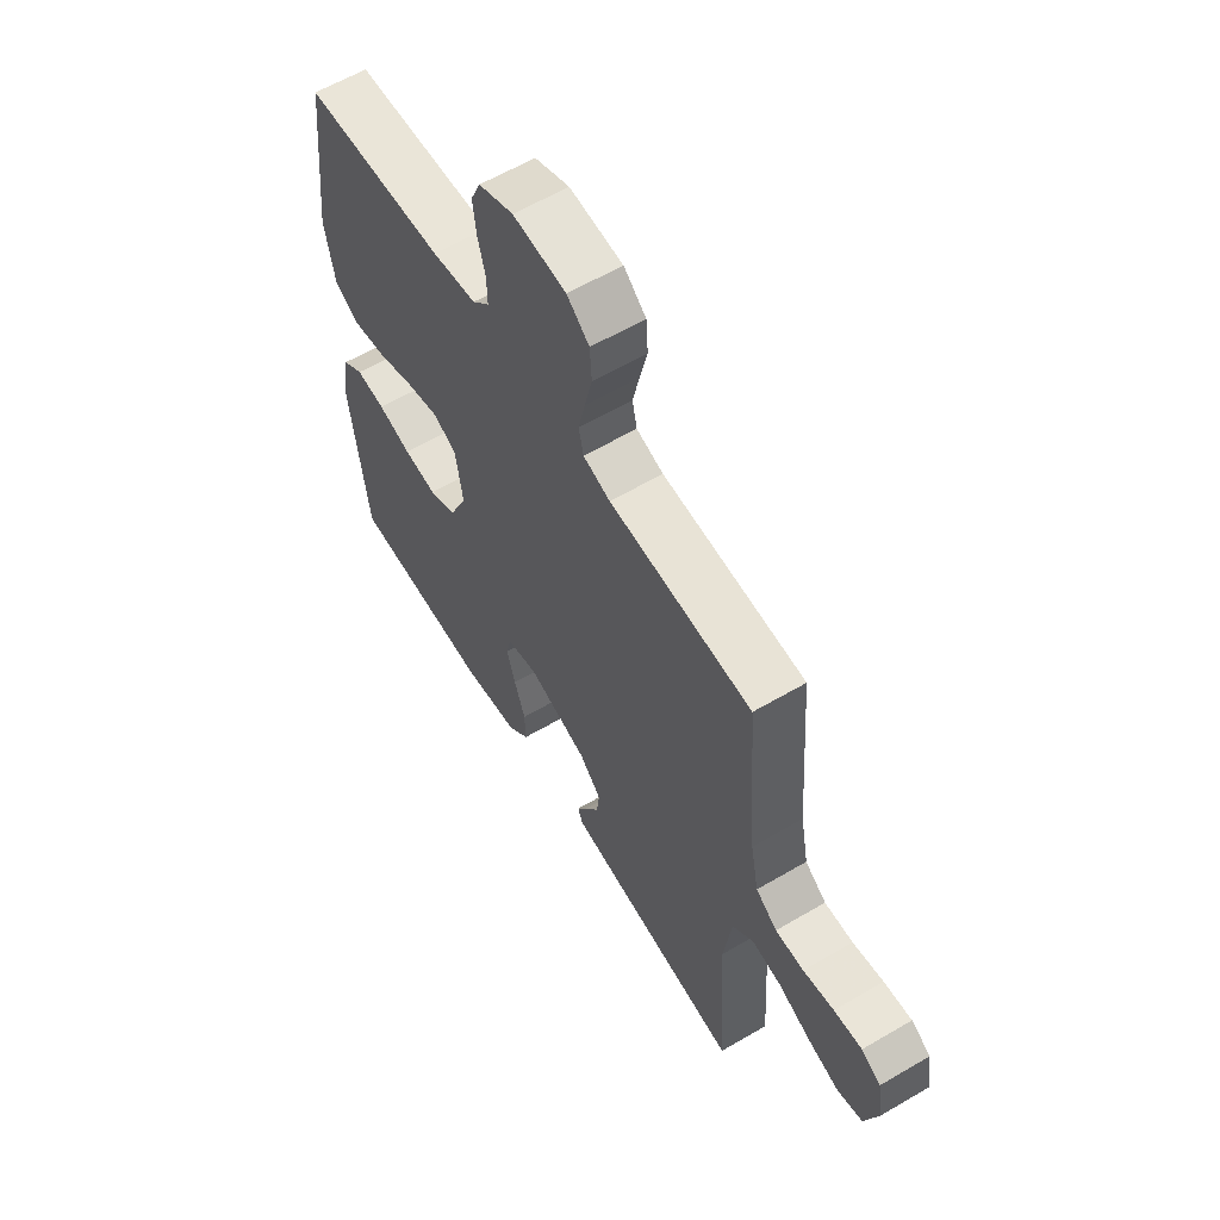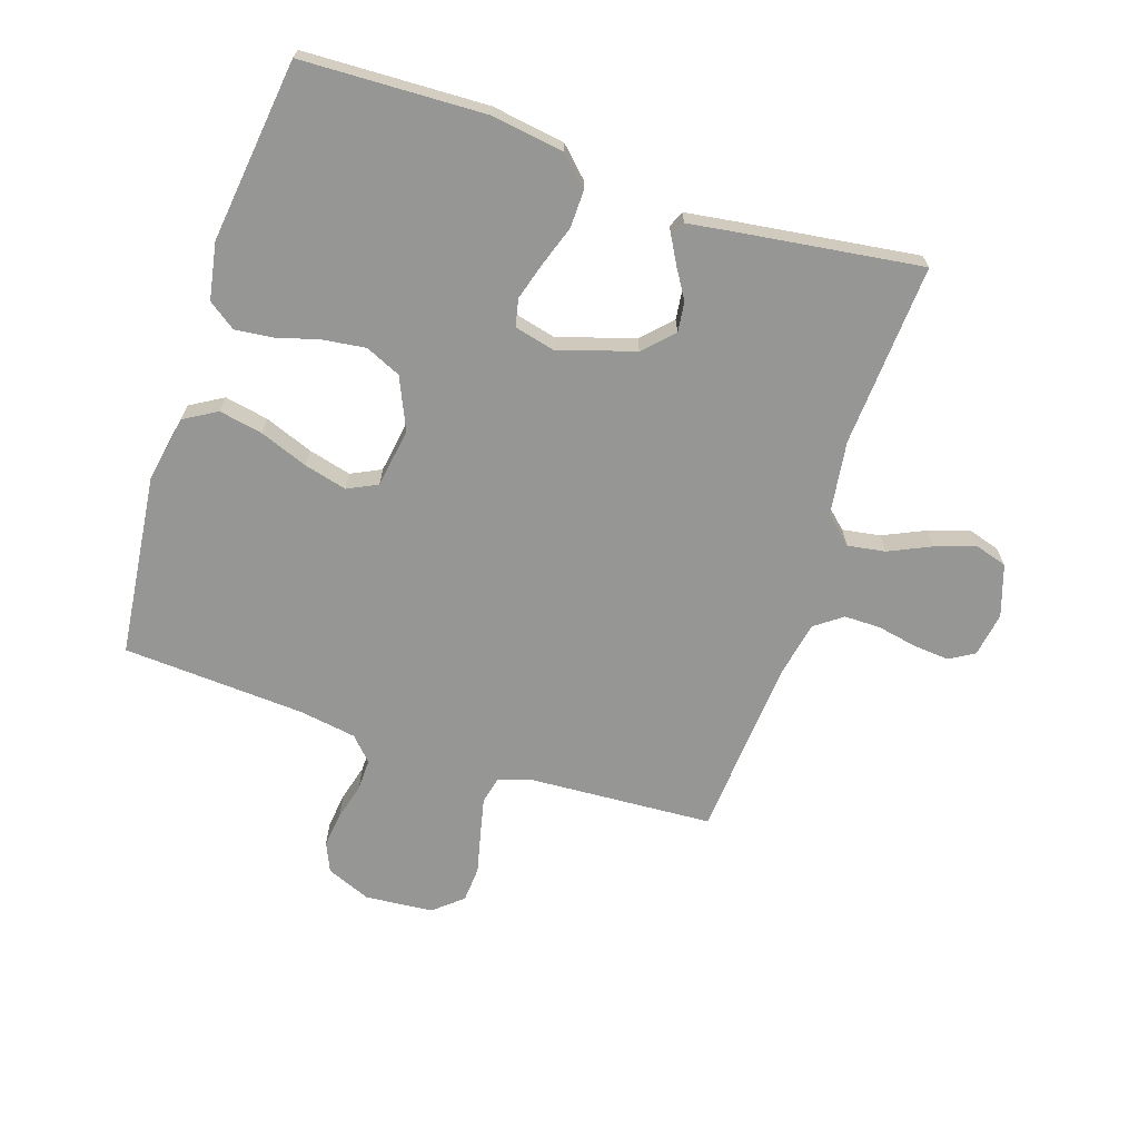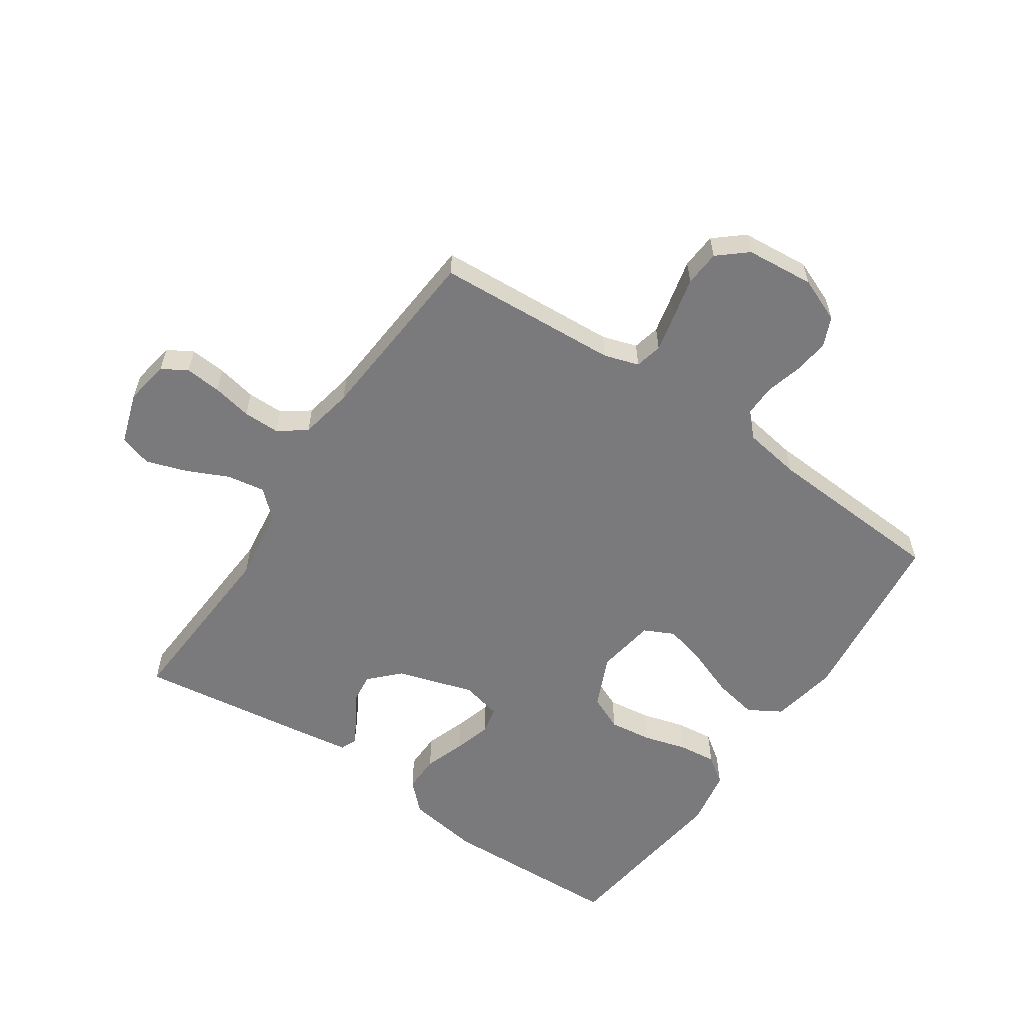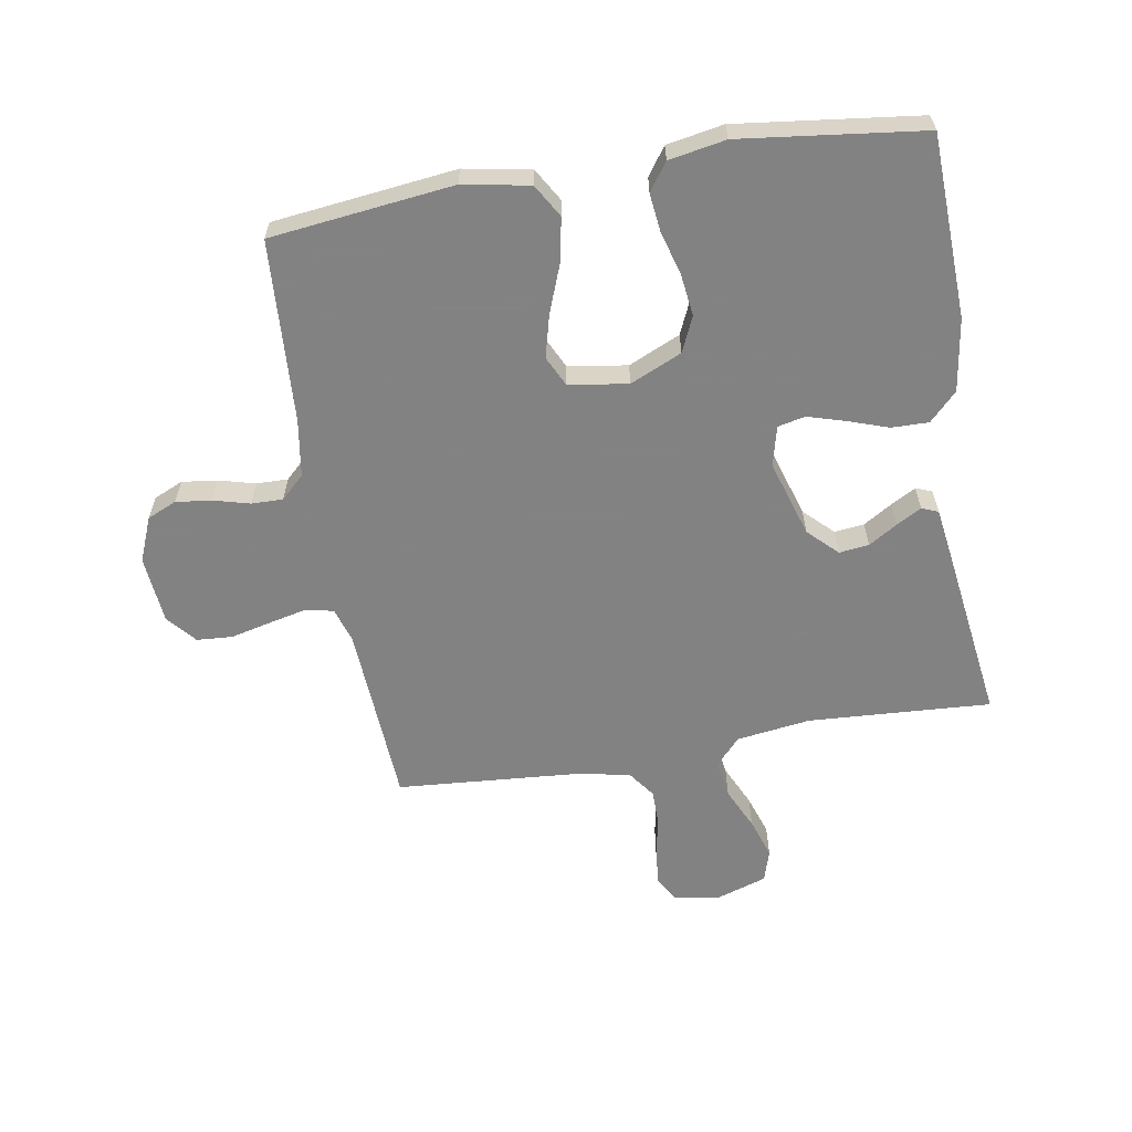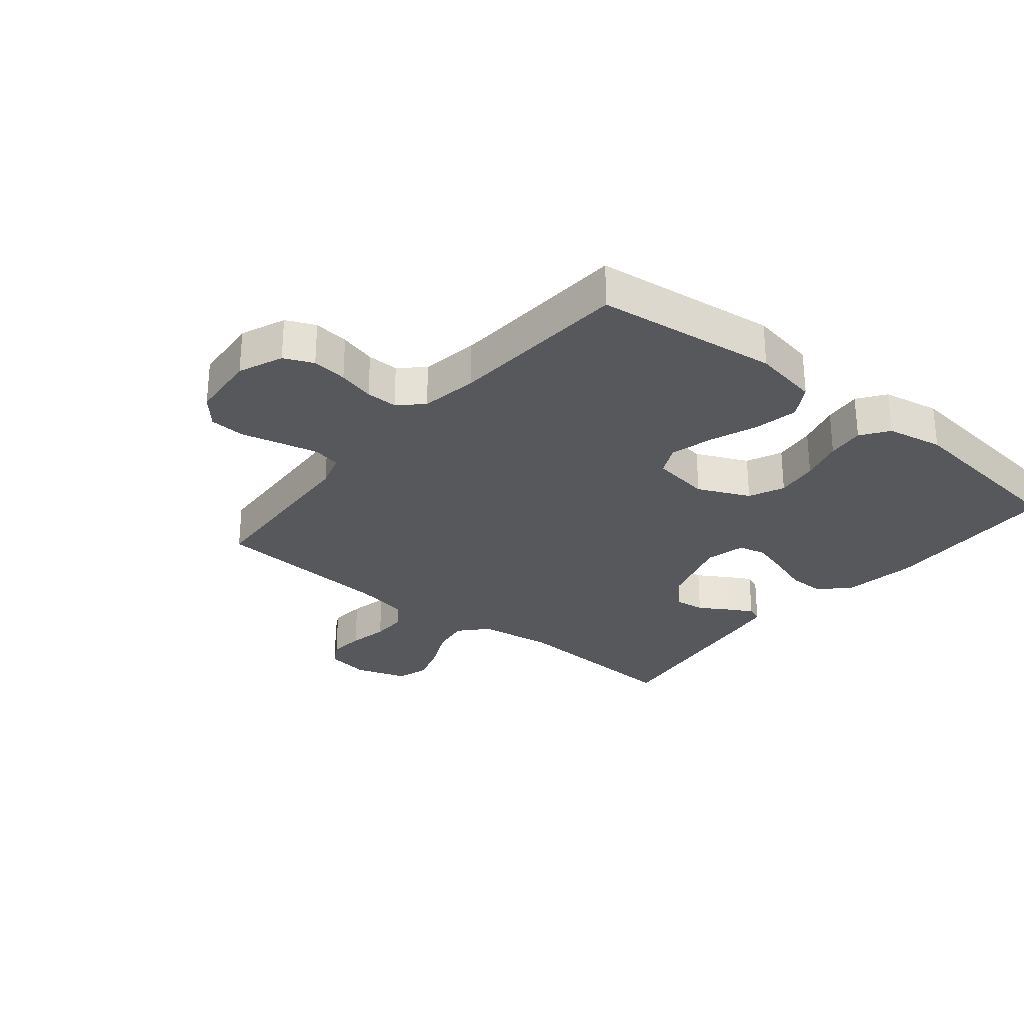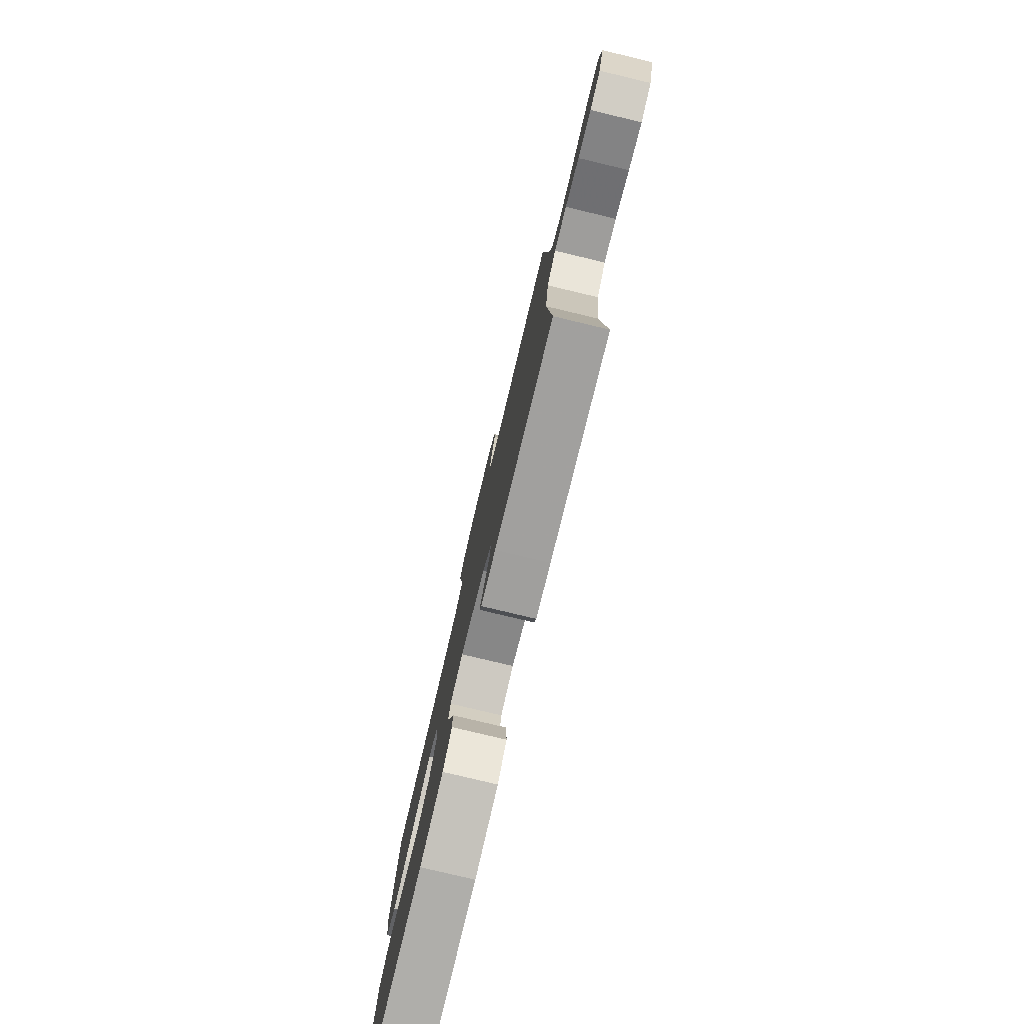
<metadata>
{"format":"obj","ext":"obj","renderer":"f3d","projection":"perspective","resolution":1024,"background":"white","views":[{"elev":60.3,"azim":-121.0,"up":"+Z"},{"elev":-67.7,"azim":161.7,"up":"+Y"},{"elev":-58.2,"azim":-34.2,"up":"+Y"},{"elev":-60.9,"azim":99.6,"up":"+Y"},{"elev":-28.1,"azim":50.7,"up":"+Y"},{"elev":-79.7,"azim":-103.4,"up":"+Z"}]}
</metadata>
<code>
v 0.5 0.07 0.5
v 0.535 0.07 0.2
v 0.515 0.07 0.091
v 0.461 0.07 0.059
v 0.389 0.07 0.073
v 0.31 0.07 0.103
v 0.24 0.07 0.121
v 0.191 0.07 0.097
v 0.176 0.07 0
v 0.214 0.07 -0.085
v 0.272 0.07 -0.111
v 0.342 0.07 -0.102
v 0.413 0.07 -0.082
v 0.475 0.07 -0.075
v 0.52 0.07 -0.107
v 0.537 0.07 -0.2
v 0.5 0.07 -0.5
v 0.2 0.07 -0.511
v 0.08 0.07 -0.493
v 0.034 0.07 -0.448
v 0.035 0.07 -0.387
v 0.058 0.07 -0.32
v 0.076 0.07 -0.259
v 0.066 0.07 -0.214
v 0 0.07 -0.198
v -0.126 0.07 -0.237
v -0.172 0.07 -0.284
v -0.166 0.07 -0.333
v -0.137 0.07 -0.38
v -0.114 0.07 -0.421
v -0.125 0.07 -0.448
v -0.2 0.07 -0.459
v -0.5 0.07 -0.5
v -0.482 0.07 -0.2
v -0.499 0.07 -0.078
v -0.544 0.07 -0.037
v -0.606 0.07 -0.047
v -0.675 0.07 -0.079
v -0.741 0.07 -0.101
v -0.794 0.07 -0.085
v -0.822 0.07 0
v -0.81 0.07 0.073
v -0.769 0.07 0.097
v -0.71 0.07 0.092
v -0.645 0.07 0.079
v -0.585 0.07 0.079
v -0.54 0.07 0.112
v -0.523 0.07 0.2
v -0.5 0.07 0.5
v -0.2 0.07 0.518
v -0.143 0.07 0.536
v -0.133 0.07 0.581
v -0.147 0.07 0.643
v -0.163 0.07 0.71
v -0.159 0.07 0.769
v -0.112 0.07 0.809
v 0 0.07 0.819
v 0.073 0.07 0.789
v 0.094 0.07 0.741
v 0.087 0.07 0.683
v 0.071 0.07 0.623
v 0.07 0.07 0.571
v 0.106 0.07 0.533
v 0.2 0.07 0.518
v 0.5 0 0.5
v 0.535 0 0.2
v 0.515 0 0.091
v 0.461 0 0.059
v 0.389 0 0.073
v 0.31 0 0.103
v 0.24 0 0.121
v 0.191 0 0.097
v 0.176 0 0
v 0.214 0 -0.085
v 0.272 0 -0.111
v 0.342 0 -0.102
v 0.413 0 -0.082
v 0.475 0 -0.075
v 0.52 0 -0.107
v 0.537 0 -0.2
v 0.5 0 -0.5
v 0.2 0 -0.511
v 0.08 0 -0.493
v 0.034 0 -0.448
v 0.035 0 -0.387
v 0.058 0 -0.32
v 0.076 0 -0.259
v 0.066 0 -0.214
v 0 0 -0.198
v -0.126 0 -0.237
v -0.172 0 -0.284
v -0.166 0 -0.333
v -0.137 0 -0.38
v -0.114 0 -0.421
v -0.125 0 -0.448
v -0.2 0 -0.459
v -0.5 0 -0.5
v -0.482 0 -0.2
v -0.499 0 -0.078
v -0.544 0 -0.037
v -0.606 0 -0.047
v -0.675 0 -0.079
v -0.741 0 -0.101
v -0.794 0 -0.085
v -0.822 0 0
v -0.81 0 0.073
v -0.769 0 0.097
v -0.71 0 0.092
v -0.645 0 0.079
v -0.585 0 0.079
v -0.54 0 0.112
v -0.523 0 0.2
v -0.5 0 0.5
v -0.2 0 0.518
v -0.143 0 0.536
v -0.133 0 0.581
v -0.147 0 0.643
v -0.163 0 0.71
v -0.159 0 0.769
v -0.112 0 0.809
v 0 0 0.819
v 0.073 0 0.789
v 0.094 0 0.741
v 0.087 0 0.683
v 0.071 0 0.623
v 0.07 0 0.571
v 0.106 0 0.533
v 0.2 0 0.518
f 59 60 61
f 58 59 61
f 57 58 61
f 56 57 61
f 55 56 61
f 54 55 61
f 53 54 61
f 52 53 61 62
f 51 52 62 63
f 48 49 50
f 51 63 64
f 50 51 64
f 48 50 64
f 47 48 64
f 43 44 45
f 42 43 45
f 41 42 45
f 40 41 45
f 39 40 45
f 38 39 45
f 37 38 45
f 36 37 45 46
f 47 64 1
f 46 47 1
f 36 46 1
f 35 36 1
f 32 33 34
f 31 32 34
f 30 31 34
f 29 30 34
f 28 29 34
f 20 21 22
f 19 20 22
f 18 19 22
f 17 18 22
f 16 17 22
f 15 16 22
f 14 15 22
f 13 14 22
f 12 13 22
f 11 12 22 23
f 10 11 23 24
f 4 5 6
f 3 4 6
f 2 3 6
f 1 2 6
f 1 6 7
f 35 1 7 8
f 27 28 34 35
f 26 27 35 8
f 9 10 24 25
f 8 9 25 26
f 125 124 123
f 125 123 122
f 125 122 121
f 125 121 120
f 125 120 119
f 125 119 118
f 125 118 117
f 126 125 117 116
f 127 126 116 115
f 114 113 112
f 128 127 115
f 128 115 114
f 128 114 112
f 128 112 111
f 109 108 107
f 109 107 106
f 109 106 105
f 109 105 104
f 109 104 103
f 109 103 102
f 109 102 101
f 110 109 101 100
f 65 128 111
f 65 111 110
f 65 110 100
f 65 100 99
f 98 97 96
f 98 96 95
f 98 95 94
f 98 94 93
f 98 93 92
f 86 85 84
f 86 84 83
f 86 83 82
f 86 82 81
f 86 81 80
f 86 80 79
f 86 79 78
f 86 78 77
f 86 77 76
f 87 86 76 75
f 88 87 75 74
f 70 69 68
f 70 68 67
f 70 67 66
f 70 66 65
f 71 70 65
f 72 71 65 99
f 99 98 92 91
f 72 99 91 90
f 89 88 74 73
f 90 89 73 72
f 1 65 66 2
f 2 66 67 3
f 3 67 68 4
f 4 68 69 5
f 5 69 70 6
f 6 70 71 7
f 7 71 72 8
f 8 72 73 9
f 9 73 74 10
f 10 74 75 11
f 11 75 76 12
f 12 76 77 13
f 13 77 78 14
f 14 78 79 15
f 15 79 80 16
f 16 80 81 17
f 17 81 82 18
f 18 82 83 19
f 19 83 84 20
f 20 84 85 21
f 21 85 86 22
f 22 86 87 23
f 23 87 88 24
f 24 88 89 25
f 25 89 90 26
f 26 90 91 27
f 27 91 92 28
f 28 92 93 29
f 29 93 94 30
f 30 94 95 31
f 31 95 96 32
f 32 96 97 33
f 33 97 98 34
f 34 98 99 35
f 35 99 100 36
f 36 100 101 37
f 37 101 102 38
f 38 102 103 39
f 39 103 104 40
f 40 104 105 41
f 41 105 106 42
f 42 106 107 43
f 43 107 108 44
f 44 108 109 45
f 45 109 110 46
f 46 110 111 47
f 47 111 112 48
f 48 112 113 49
f 49 113 114 50
f 50 114 115 51
f 51 115 116 52
f 52 116 117 53
f 53 117 118 54
f 54 118 119 55
f 55 119 120 56
f 56 120 121 57
f 57 121 122 58
f 58 122 123 59
f 59 123 124 60
f 60 124 125 61
f 61 125 126 62
f 62 126 127 63
f 63 127 128 64
f 64 128 65 1

</code>
